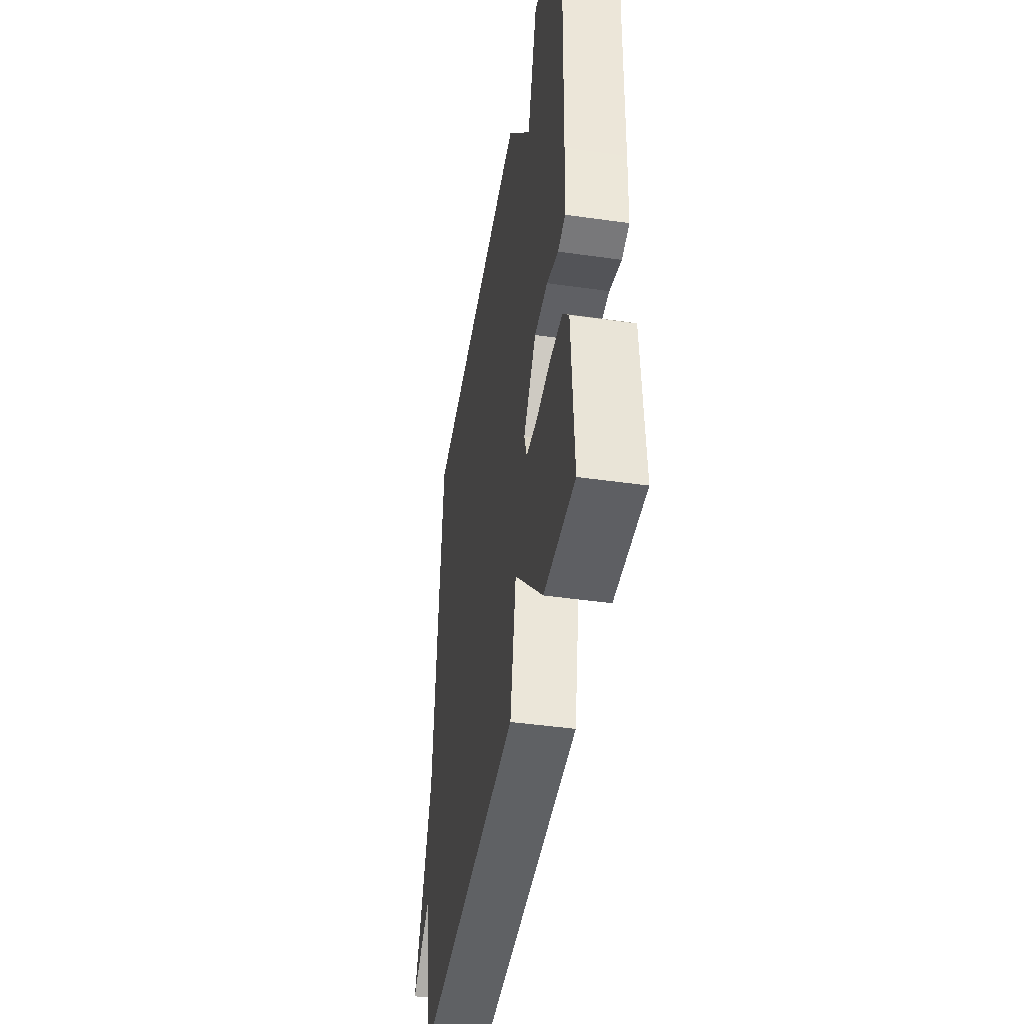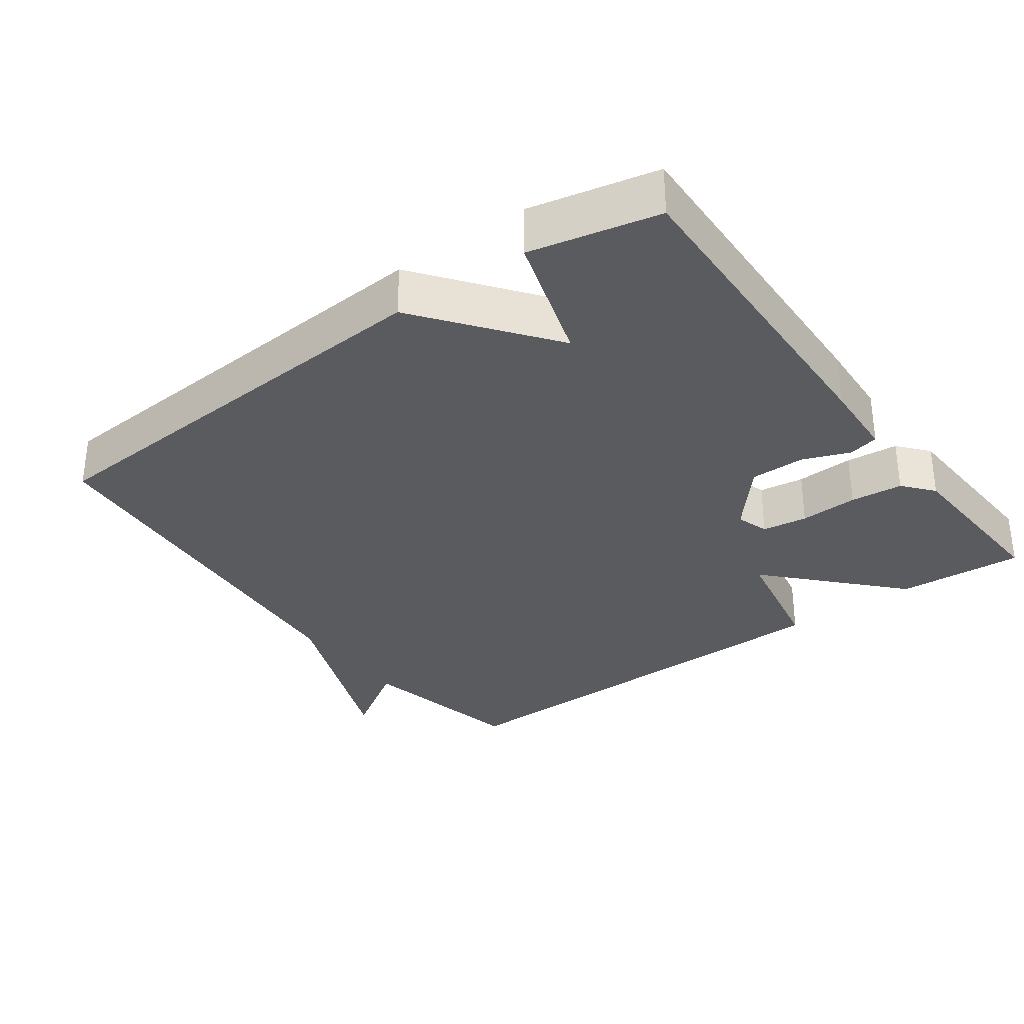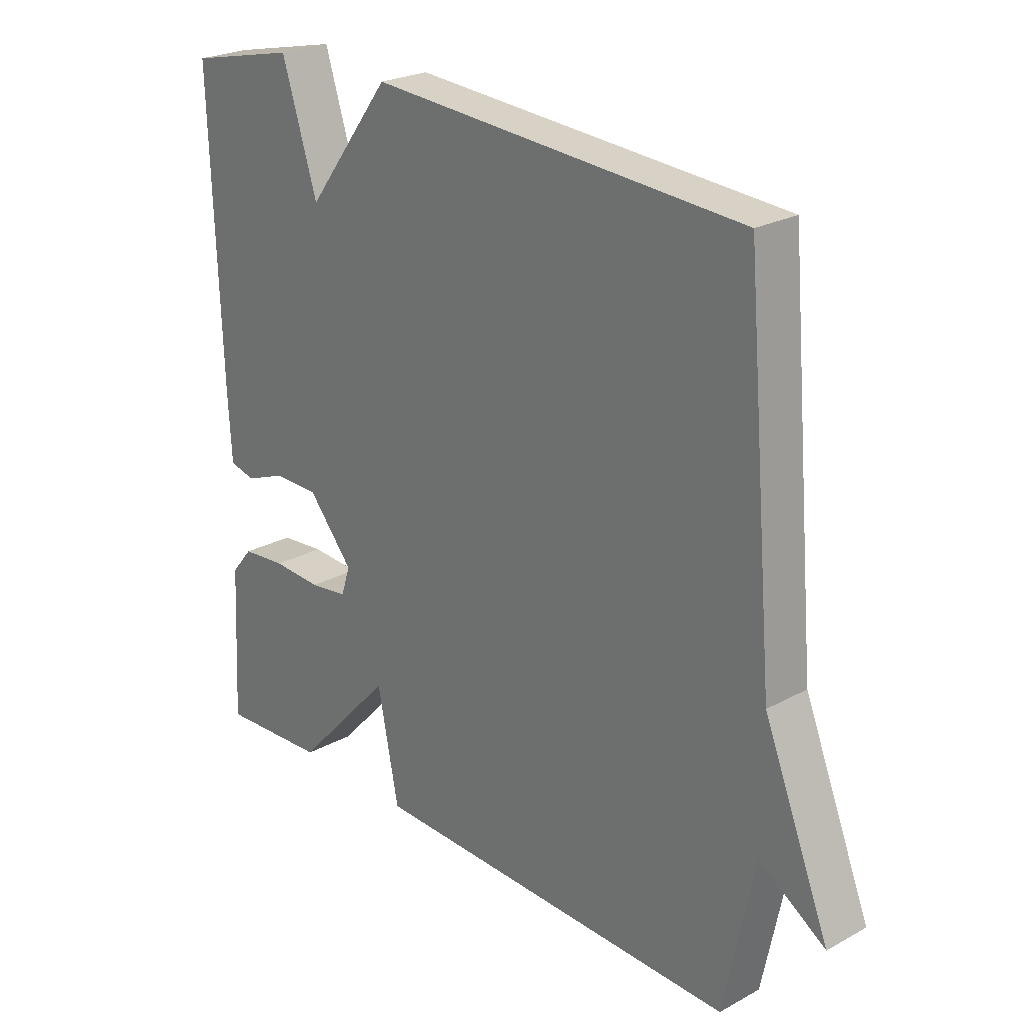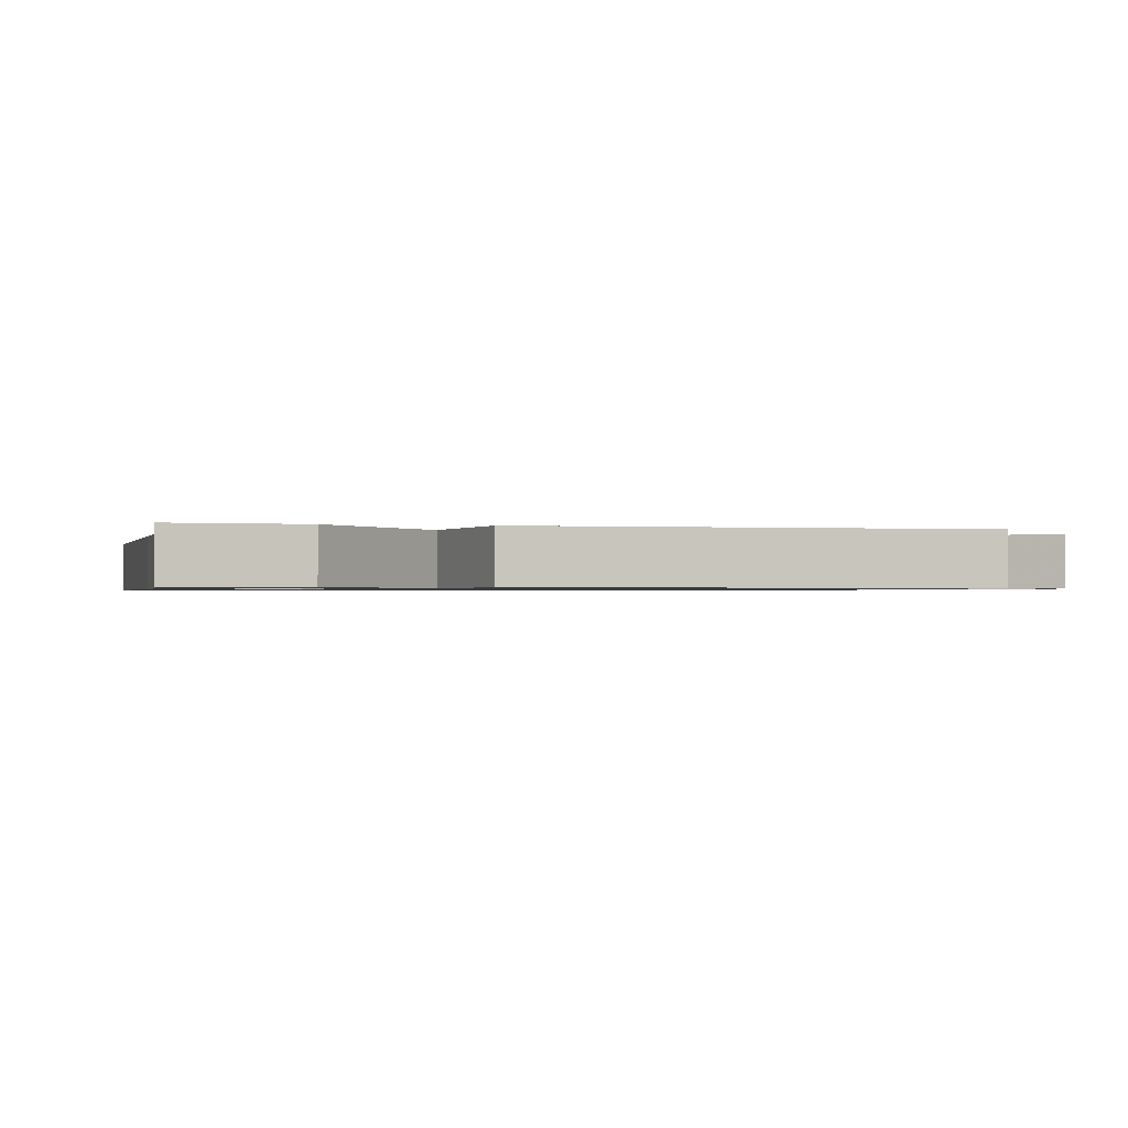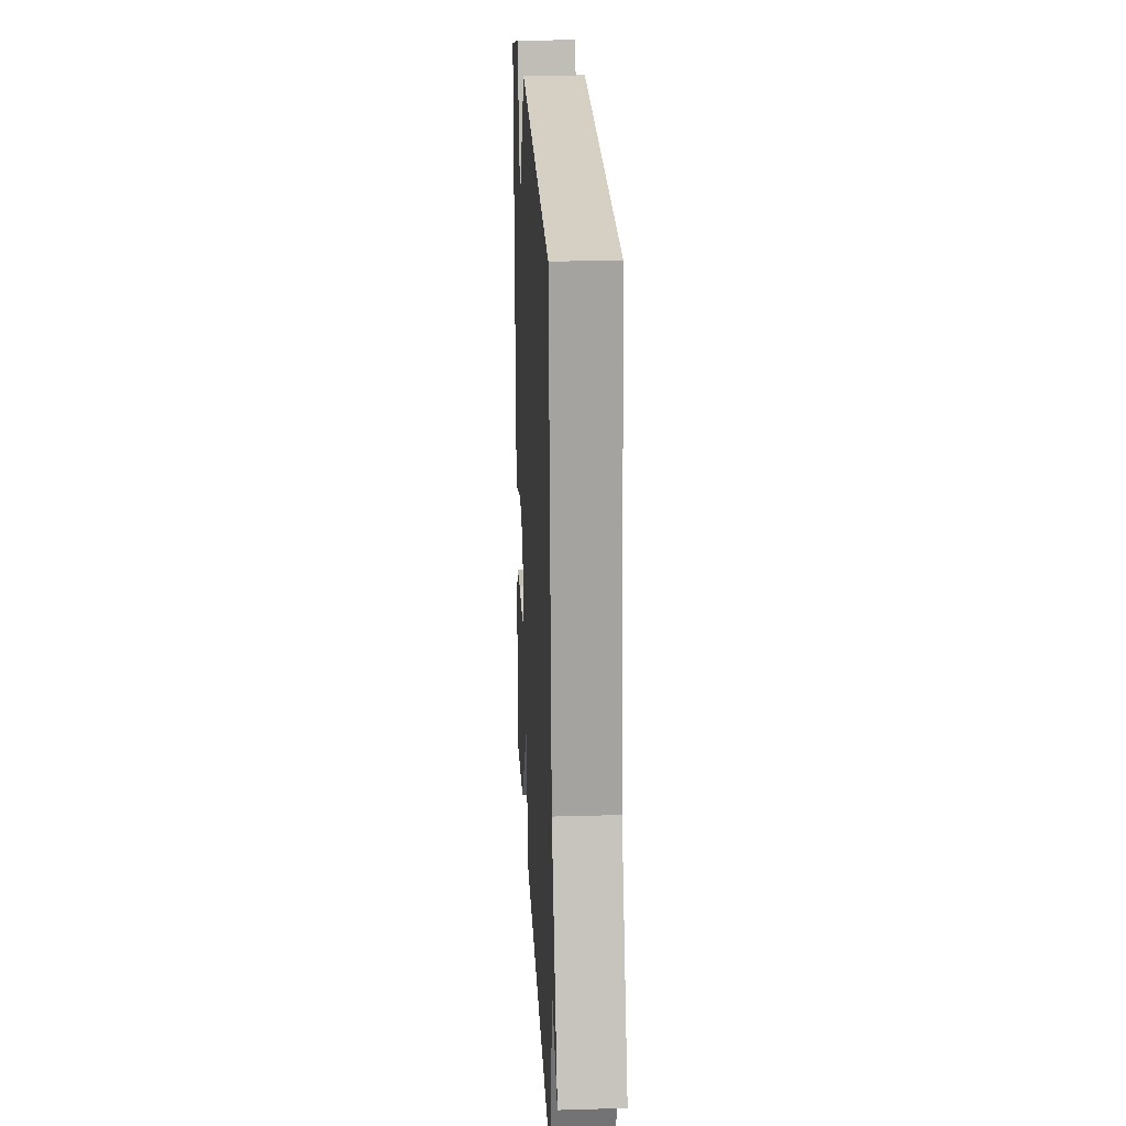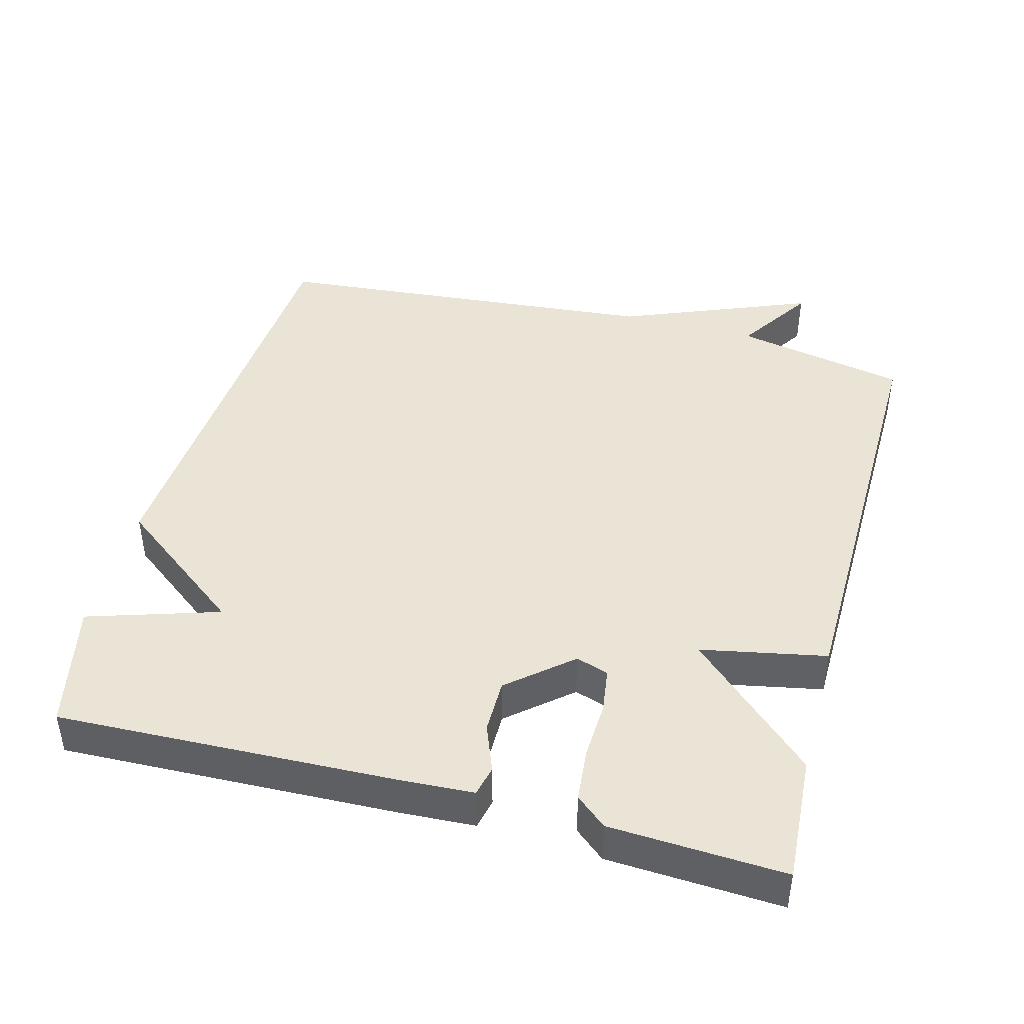
<metadata>
{"format":"obj","ext":"obj","renderer":"f3d","projection":"perspective","resolution":1024,"background":"white","views":[{"elev":-44.4,"azim":80.6,"up":"+Z"},{"elev":-32.1,"azim":36.2,"up":"+Y"},{"elev":24.4,"azim":-131.9,"up":"+Z"},{"elev":-0.9,"azim":166.7,"up":"+Y"},{"elev":22.7,"azim":-92.9,"up":"+Z"},{"elev":43.7,"azim":105.0,"up":"+Y"}]}
</metadata>
<code>
v -0.5 0.07 -0.5
v -0.55 0.07 -0.256
v -0.66 0.07 -0.327
v -0.55 0.07 -0.056
v -0.5 0.07 0.5
v 0.119 0.07 0.54
v 0.26 0.07 0.355
v 0.319 0.07 0.54
v 0.5 0.07 0.5
v 0.484 0.07 0.029
v 0.478 0.07 -0.081
v 0.435 0.07 -0.091
v 0.368 0.07 -0.065
v 0.291 0.07 -0.065
v 0.216 0.07 -0.153
v 0.231 0.07 -0.199
v 0.295 0.07 -0.208
v 0.377 0.07 -0.204
v 0.451 0.07 -0.211
v 0.487 0.07 -0.254
v 0.5 0.07 -0.5
v 0.321 0.07 -0.489
v 0.156 0.07 -0.312
v 0.121 0.07 -0.489
v -0.5 0 -0.5
v -0.55 0 -0.256
v -0.66 0 -0.327
v -0.55 0 -0.056
v -0.5 0 0.5
v 0.119 0 0.54
v 0.26 0 0.355
v 0.319 0 0.54
v 0.5 0 0.5
v 0.484 0 0.029
v 0.478 0 -0.081
v 0.435 0 -0.091
v 0.368 0 -0.065
v 0.291 0 -0.065
v 0.216 0 -0.153
v 0.231 0 -0.199
v 0.295 0 -0.208
v 0.377 0 -0.204
v 0.451 0 -0.211
v 0.487 0 -0.254
v 0.5 0 -0.5
v 0.321 0 -0.489
v 0.156 0 -0.312
v 0.121 0 -0.489
f 23 24 1 2
f 21 22 23
f 20 21 23
f 19 20 23
f 18 19 23
f 17 18 23
f 16 17 23 2
f 15 16 2
f 14 15 2
f 11 12 13
f 10 11 13
f 9 10 13
f 8 9 13
f 7 8 13
f 7 13 14
f 6 7 14
f 5 6 14
f 4 5 14
f 2 3 4
f 2 4 14
f 26 25 48 47
f 47 46 45
f 47 45 44
f 47 44 43
f 47 43 42
f 47 42 41
f 26 47 41 40
f 26 40 39
f 26 39 38
f 37 36 35
f 37 35 34
f 37 34 33
f 37 33 32
f 37 32 31
f 38 37 31
f 38 31 30
f 38 30 29
f 38 29 28
f 28 27 26
f 38 28 26
f 1 25 26 2
f 2 26 27 3
f 3 27 28 4
f 4 28 29 5
f 5 29 30 6
f 6 30 31 7
f 7 31 32 8
f 8 32 33 9
f 9 33 34 10
f 10 34 35 11
f 11 35 36 12
f 12 36 37 13
f 13 37 38 14
f 14 38 39 15
f 15 39 40 16
f 16 40 41 17
f 17 41 42 18
f 18 42 43 19
f 19 43 44 20
f 20 44 45 21
f 21 45 46 22
f 22 46 47 23
f 23 47 48 24
f 24 48 25 1

</code>
